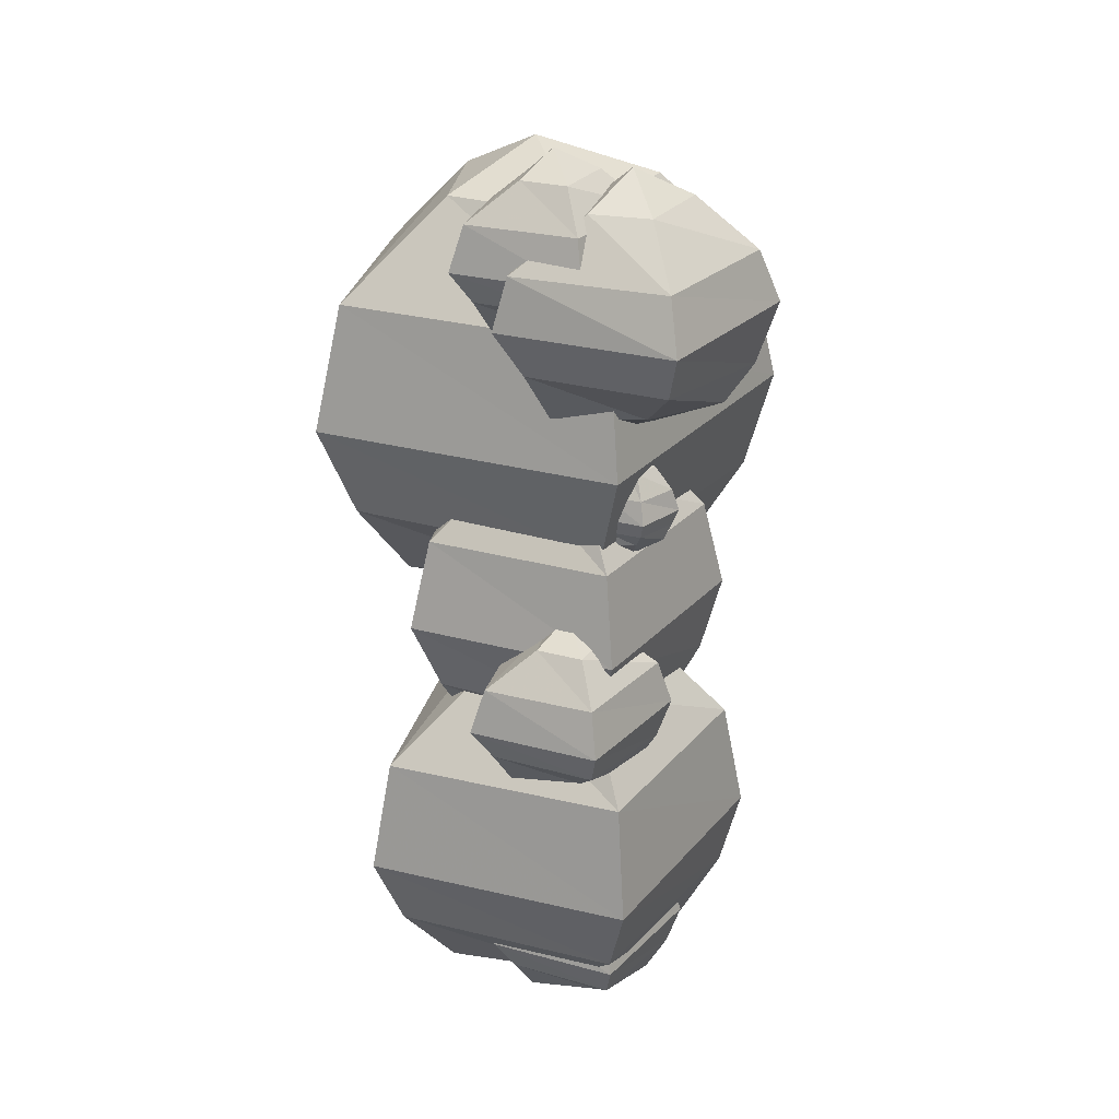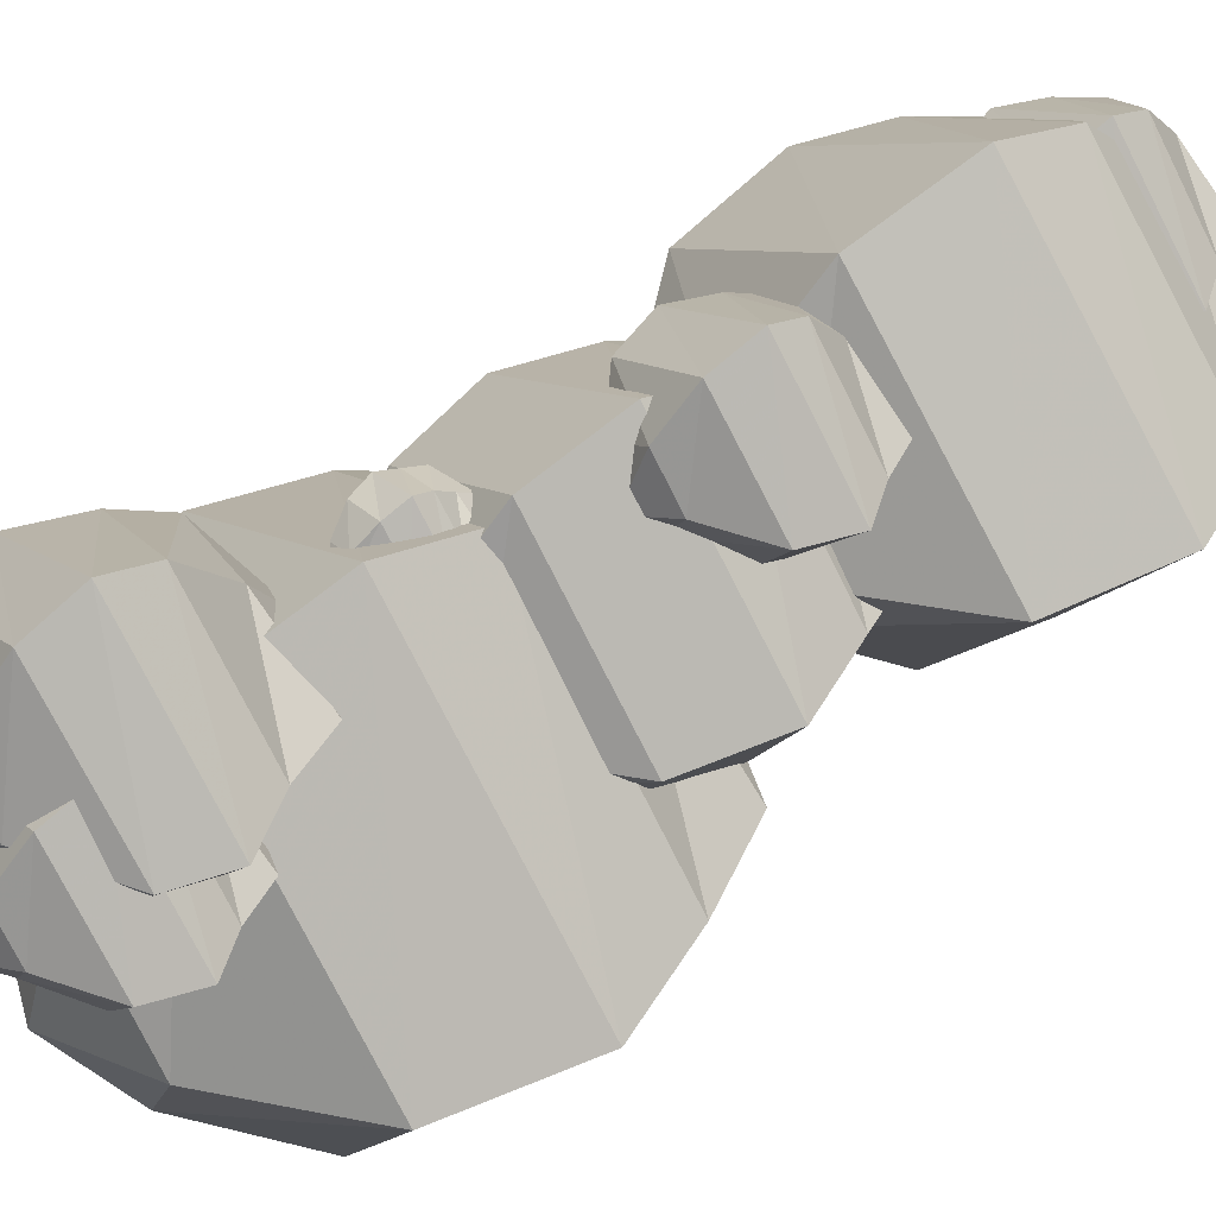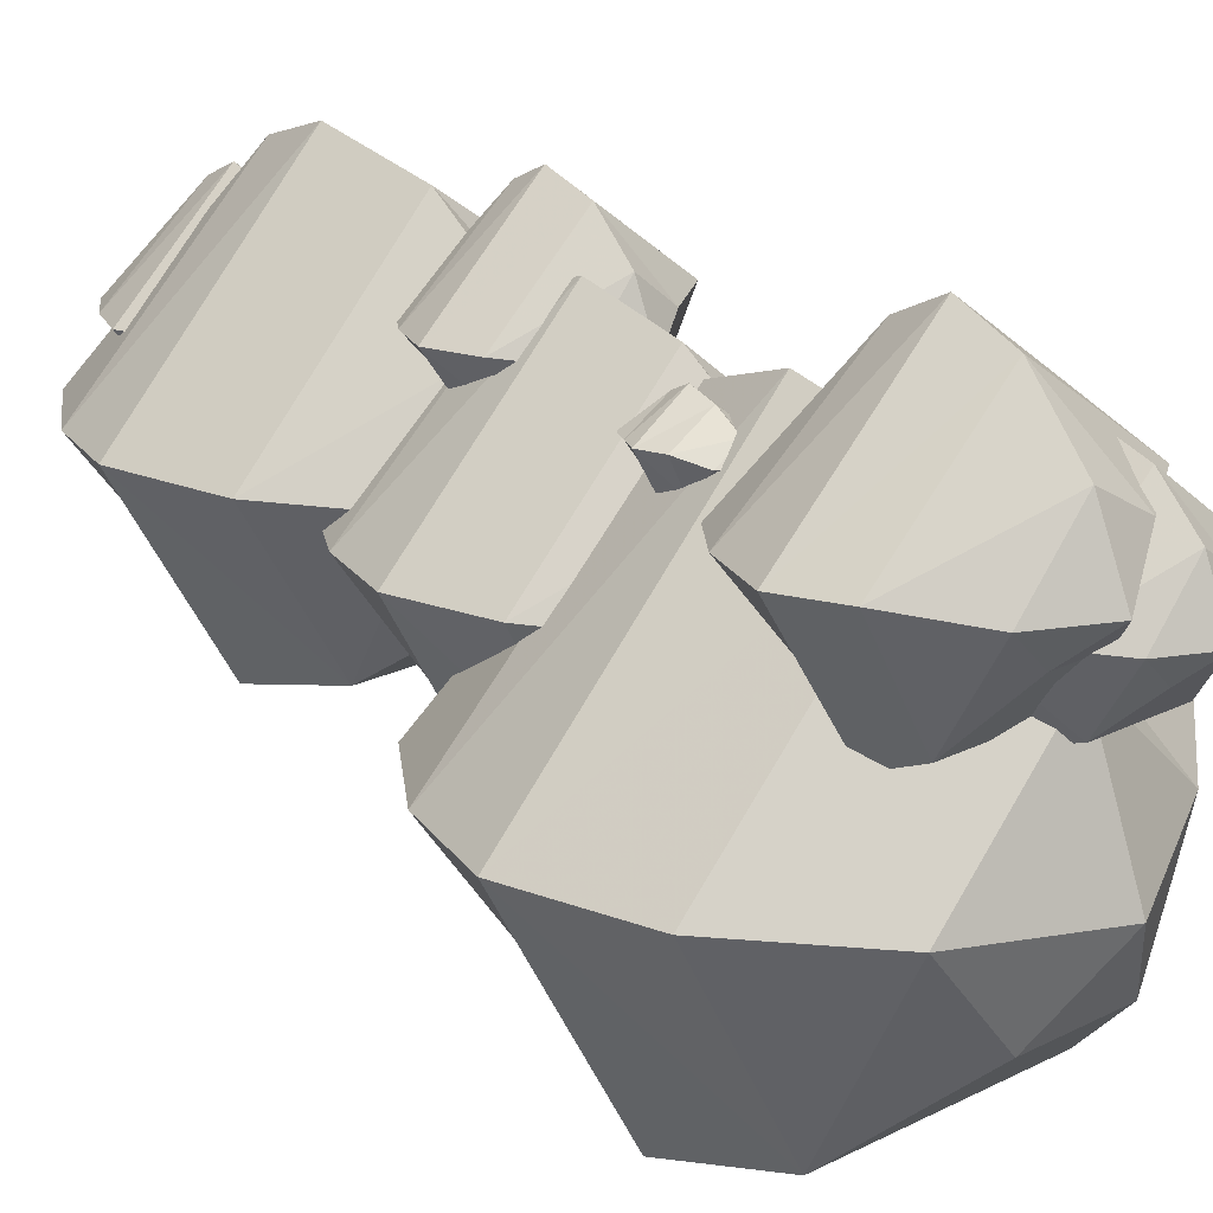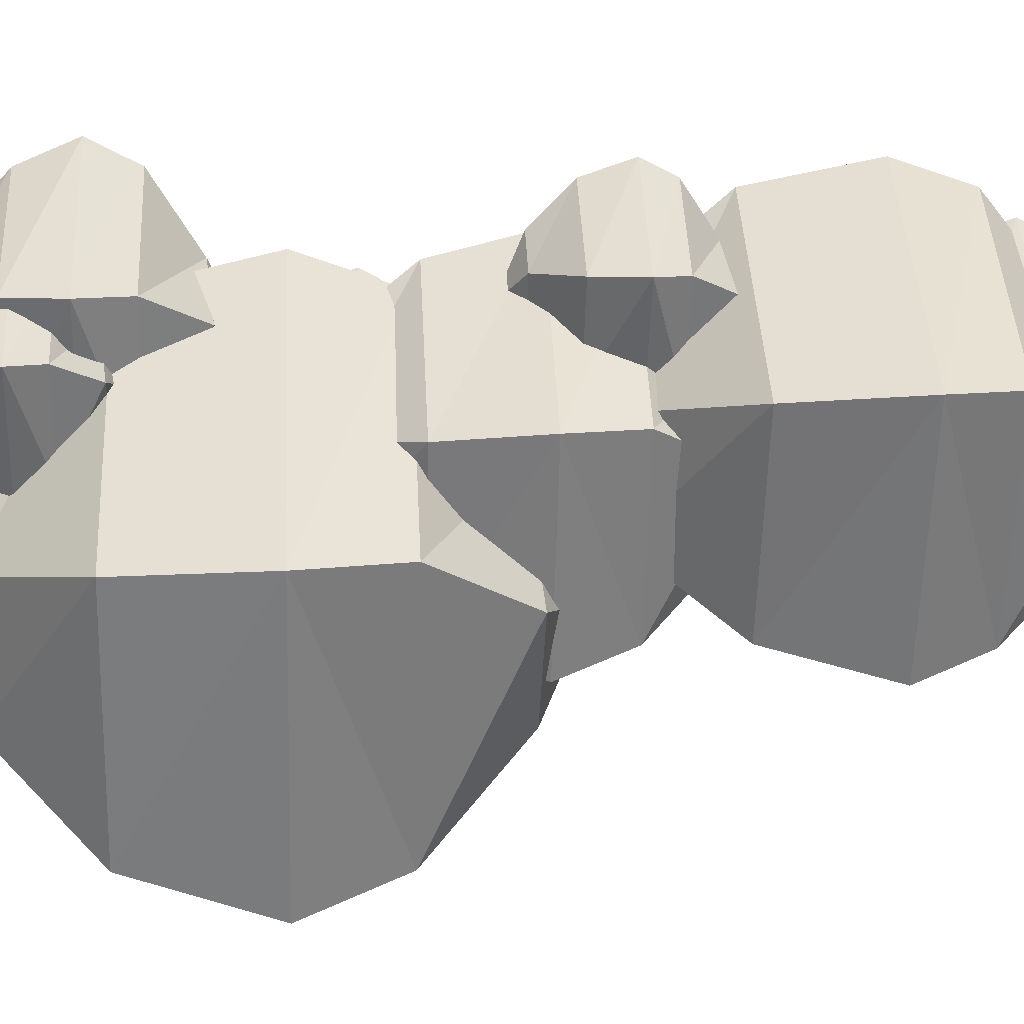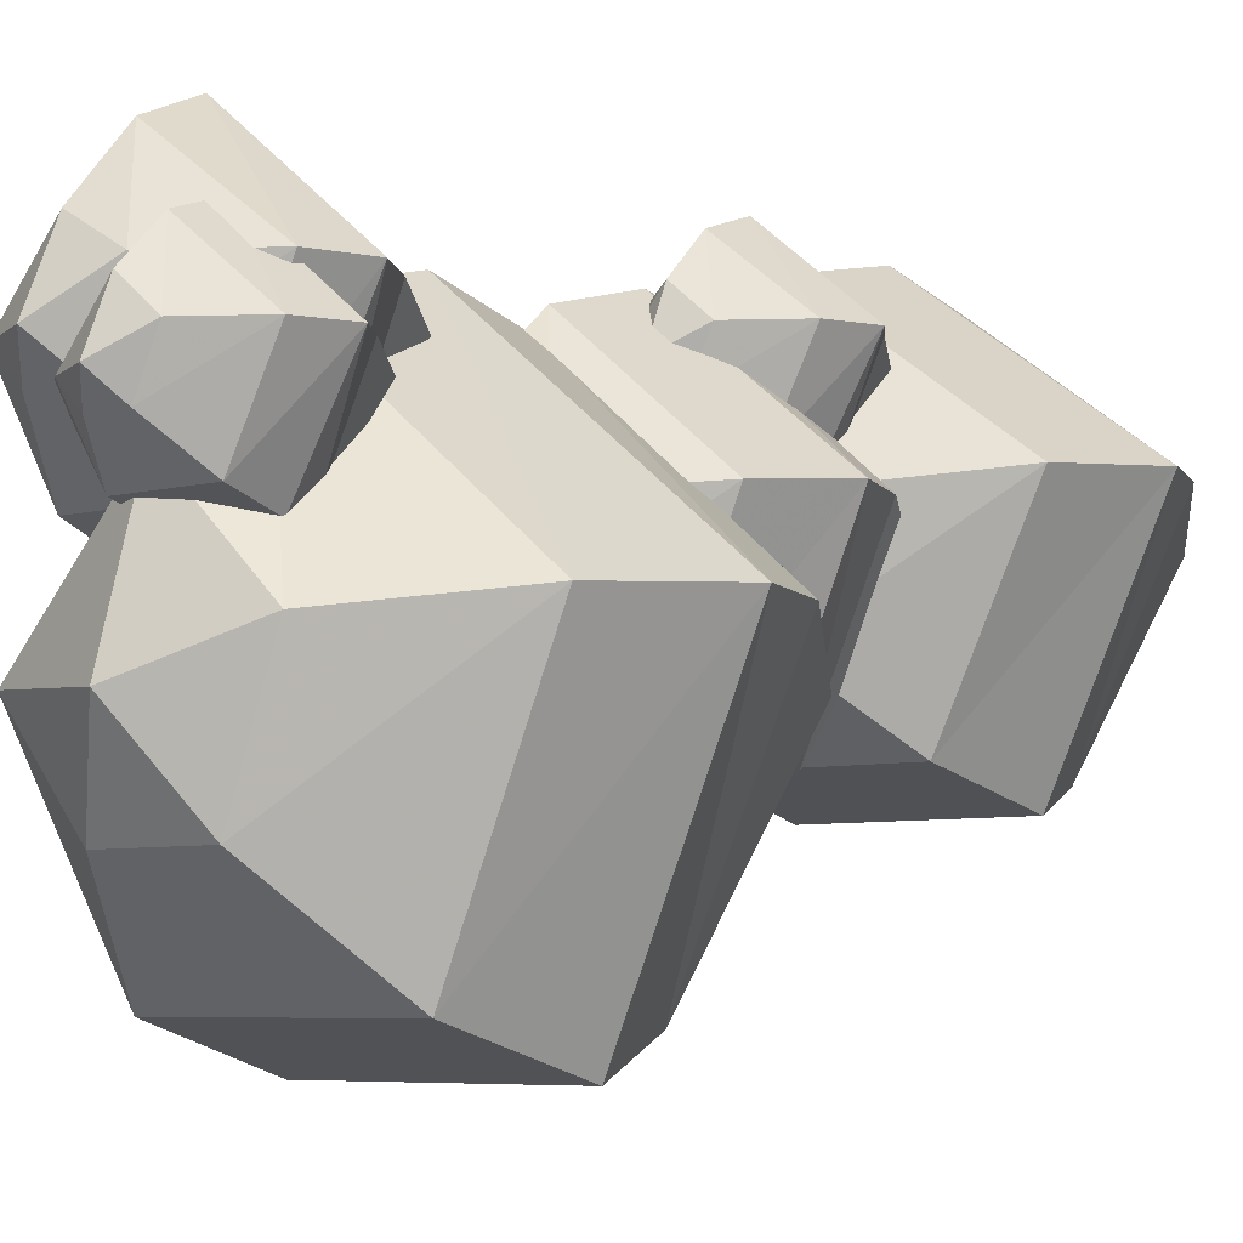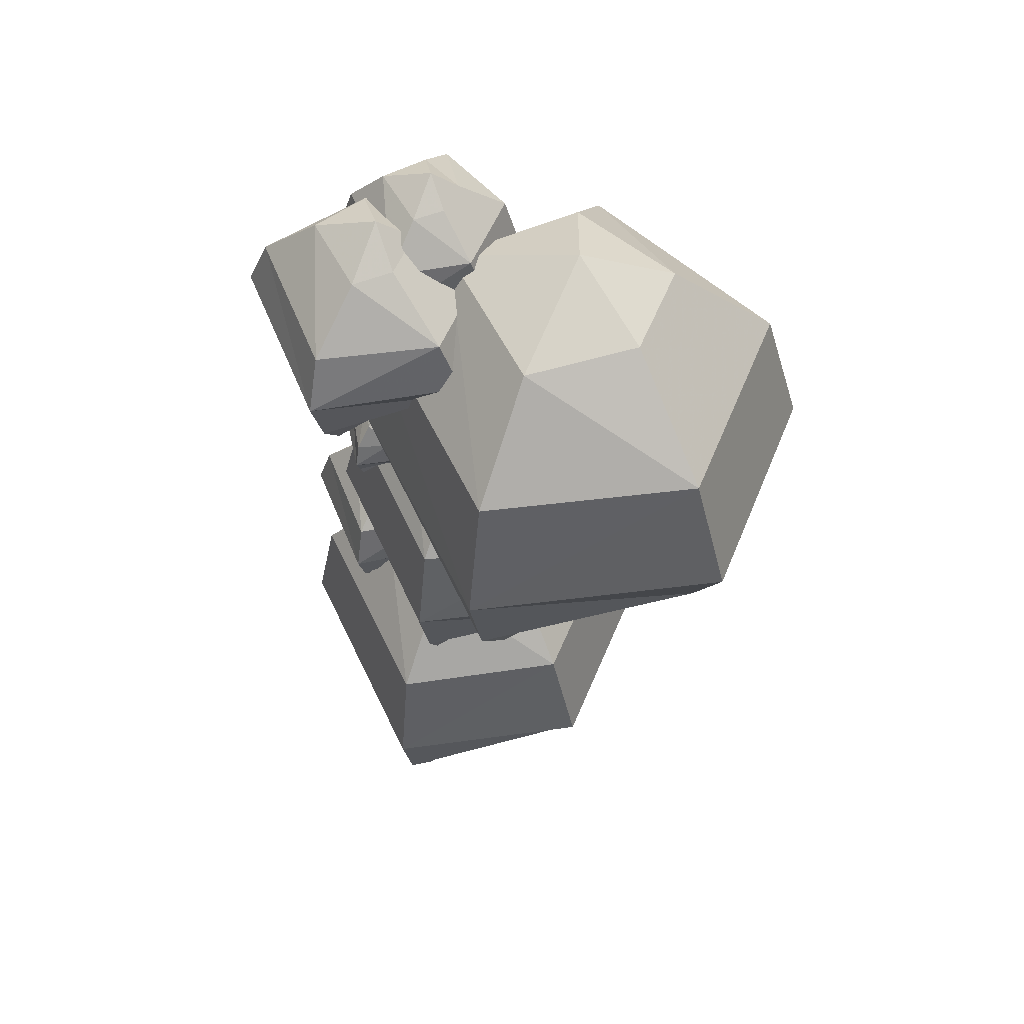
<metadata>
{"format":"obj","ext":"obj","renderer":"f3d","projection":"perspective","resolution":1024,"background":"white","views":[{"elev":25.2,"azim":166.0,"up":"+Z"},{"elev":58.4,"azim":54.7,"up":"+Y"},{"elev":20.7,"azim":-42.3,"up":"+Y"},{"elev":7.0,"azim":86.4,"up":"+Y"},{"elev":-5.7,"azim":40.6,"up":"+Y"},{"elev":52.8,"azim":-68.3,"up":"+Z"}]}
</metadata>
<code>
o object/2016
v 103 -2 -19
v 106 0 -14
v 100 -12 -14
v 98 -6 -19
v 95 -3 -21
v 95 3 -18
v 95 9 -14
v 109 0 -10
v 101 -13 -10
v 89 -13 -10
v 91 -11 -14
v 92 -6 -18
v 86 -2 -19
v 83 -2 -15
v 95 11 -10
v 107 0 -4
v 101 -11 -4
v 89 -11 -4
v 81 -2 -10
v 95 9 -4
v 100 0 1
v 97 -6 1
v 92 -6 1
v 89 -3 1
v 83 -2 -4
v 95 4 1
v 95 -3 4
v 89 -4 13
v 90 -4 15
v 87 -9 15
v 86 -6 13
v 86 -5 11
v 86 -3 13
v 86 -1 15
v 91 -4 17
v 88 -9 17
v 83 -9 17
v 84 -8 15
v 85 -6 13
v 82 -4 13
v 81 -4 15
v 86 0 17
v 90 -4 20
v 88 -8 20
v 83 -8 20
v 80 -4 17
v 86 -1 20
v 87 -4 23
v 86 -6 23
v 85 -6 23
v 83 -5 23
v 81 -4 20
v 86 -3 23
v 86 -5 25
v 103 -10 41
v 106 -8 46
v 100 -20 46
v 98 -14 41
v 95 -11 39
v 95 -5 42
v 95 1 46
v 109 -8 50
v 101 -21 50
v 89 -21 50
v 91 -19 46
v 92 -14 42
v 86 -10 41
v 83 -10 45
v 95 3 50
v 107 -8 56
v 101 -19 56
v 89 -19 56
v 81 -10 50
v 95 1 56
v 100 -8 61
v 97 -14 61
v 92 -14 61
v 89 -11 61
v 83 -10 56
v 95 -4 61
v 95 -11 64
v 111 -31 0
v 119 -25 12
v 104 -57 12
v 100 -44 0
v 92 -33 -6
v 92 -19 1
v 91 -2 12
v 124 -25 24
v 108 -61 24
v 75 -61 24
v 80 -56 12
v 86 -44 1
v 70 -31 0
v 62 -31 11
v 90 2 24
v 120 -26 41
v 107 -56 41
v 76 -56 41
v 58 -31 24
v 90 -2 41
v 105 -28 54
v 99 -44 54
v 85 -44 54
v 75 -32 54
v 62 -31 41
v 91 -15 54
v 92 -33 60
v 105 -18 -19
v 110 -14 -10
v 100 -36 -10
v 97 -27 -19
v 92 -19 -24
v 92 -10 -18
v 92 1 -10
v 114 -14 -1
v 103 -39 -1
v 81 -39 -1
v 84 -35 -10
v 88 -27 -18
v 77 -18 -19
v 72 -18 -11
v 91 4 -1
v 111 -15 11
v 102 -35 11
v 81 -35 11
v 69 -18 -1
v 91 1 11
v 100 -16 21
v 96 -27 21
v 88 -27 21
v 81 -19 21
v 72 -18 11
v 92 -7 21
v 92 -19 25
v 109 -15 -55
v 117 -10 -44
v 104 -36 -44
v 100 -26 -55
v 93 -17 -60
v 93 -5 -54
v 92 8 -44
v 121 -10 -35
v 107 -39 -35
v 80 -39 -35
v 84 -35 -44
v 89 -26 -54
v 76 -15 -55
v 69 -15 -45
v 91 11 -35
v 118 -11 -20
v 106 -35 -20
v 81 -35 -20
v 66 -15 -35
v 91 8 -20
v 104 -13 -8
v 99 -26 -8
v 88 -26 -8
v 80 -16 -8
v 69 -15 -20
v 92 -2 -8
v 93 -17 -3
v 99 -8 -57
v 102 -6 -52
v 96 -18 -52
v 94 -12 -57
v 91 -9 -59
v 91 -3 -56
v 91 3 -52
v 105 -6 -48
v 97 -19 -48
v 85 -19 -48
v 87 -17 -52
v 88 -12 -56
v 82 -8 -57
v 79 -8 -53
v 91 5 -48
v 103 -6 -42
v 97 -17 -42
v 85 -17 -42
v 77 -8 -48
v 91 3 -42
v 96 -6 -37
v 93 -12 -37
v 88 -12 -37
v 85 -9 -37
v 79 -8 -42
v 91 -2 -37
v 91 -9 -34
v 99 -20 -57
v 102 -18 -52
v 96 -30 -52
v 94 -24 -57
v 91 -21 -59
v 91 -15 -56
v 91 -9 -52
v 105 -18 -48
v 97 -31 -48
v 85 -31 -48
v 87 -29 -52
v 88 -24 -56
v 82 -20 -57
v 79 -20 -53
v 91 -7 -48
v 103 -18 -42
v 97 -29 -42
v 85 -29 -42
v 77 -20 -48
v 91 -9 -42
v 96 -18 -37
v 93 -24 -37
v 88 -24 -37
v 85 -21 -37
v 79 -20 -42
v 91 -14 -37
v 91 -21 -34
v 97 -5 31
v 101 -2 38
v 93 -20 38
v 92 -12 31
v 86 -7 28
v 86 1 32
v 86 10 38
v 105 -2 44
v 94 -22 44
v 78 -22 44
v 81 -19 38
v 82 -11 32
v 74 -5 31
v 70 -5 36
v 86 13 44
v 103 -2 51
v 94 -19 51
v 78 -19 51
v 67 -5 44
v 86 10 51
v 93 -2 58
v 89 -11 58
v 82 -11 58
v 78 -7 58
v 70 -5 51
v 86 2 58
v 86 -7 62
f 1 2 3
f 1 3 4
f 1 4 5
f 1 5 6
f 1 6 2
f 2 6 7
f 2 7 8
f 2 8 3
f 3 8 9
f 3 9 10
f 3 10 11
f 3 11 4
f 4 11 12
f 4 12 5
f 5 12 13
f 5 13 6
f 6 13 7
f 7 13 14
f 7 14 15
f 7 15 8
f 8 15 16
f 8 16 17
f 8 17 9
f 9 17 18
f 9 18 10
f 10 18 19
f 10 19 11
f 11 19 14
f 11 14 12
f 12 14 13
f 15 14 19
f 15 19 20
f 15 20 16
f 16 20 21
f 16 21 22
f 16 22 17
f 17 22 23
f 17 23 18
f 18 23 24
f 18 24 25
f 18 25 19
f 19 25 20
f 20 25 26
f 20 26 21
f 21 26 27
f 21 27 22
f 22 27 23
f 23 27 24
f 24 27 26
f 24 26 25
f 28 29 30
f 28 30 31
f 28 31 32
f 28 32 33
f 28 33 29
f 29 33 34
f 29 34 35
f 29 35 30
f 30 35 36
f 30 36 37
f 30 37 38
f 30 38 31
f 31 38 39
f 31 39 32
f 32 39 40
f 32 40 33
f 33 40 34
f 34 40 41
f 34 41 42
f 34 42 35
f 35 42 43
f 35 43 44
f 35 44 36
f 36 44 45
f 36 45 37
f 37 45 46
f 37 46 38
f 38 46 41
f 38 41 39
f 39 41 40
f 42 41 46
f 42 46 47
f 42 47 43
f 43 47 48
f 43 48 49
f 43 49 44
f 44 49 50
f 44 50 45
f 45 50 51
f 45 51 52
f 45 52 46
f 46 52 47
f 47 52 53
f 47 53 48
f 48 53 54
f 48 54 49
f 49 54 50
f 50 54 51
f 51 54 53
f 51 53 52
f 55 56 57
f 55 57 58
f 55 58 59
f 55 59 60
f 55 60 56
f 56 60 61
f 56 61 62
f 56 62 57
f 57 62 63
f 57 63 64
f 57 64 65
f 57 65 58
f 58 65 66
f 58 66 59
f 59 66 67
f 59 67 60
f 60 67 61
f 61 67 68
f 61 68 69
f 61 69 62
f 62 69 70
f 62 70 71
f 62 71 63
f 63 71 72
f 63 72 64
f 64 72 73
f 64 73 65
f 65 73 68
f 65 68 66
f 66 68 67
f 69 68 73
f 69 73 74
f 69 74 70
f 70 74 75
f 70 75 76
f 70 76 71
f 71 76 77
f 71 77 72
f 72 77 78
f 72 78 79
f 72 79 73
f 73 79 74
f 74 79 80
f 74 80 75
f 75 80 81
f 75 81 76
f 76 81 77
f 77 81 78
f 78 81 80
f 78 80 79
f 82 83 84
f 82 84 85
f 82 85 86
f 82 86 87
f 82 87 83
f 83 87 88
f 83 88 89
f 83 89 84
f 84 89 90
f 84 90 91
f 84 91 92
f 84 92 85
f 85 92 93
f 85 93 86
f 86 93 94
f 86 94 87
f 87 94 88
f 88 94 95
f 88 95 96
f 88 96 89
f 89 96 97
f 89 97 98
f 89 98 90
f 90 98 99
f 90 99 91
f 91 99 100
f 91 100 92
f 92 100 95
f 92 95 93
f 93 95 94
f 96 95 100
f 96 100 101
f 96 101 97
f 97 101 102
f 97 102 103
f 97 103 98
f 98 103 104
f 98 104 99
f 99 104 105
f 99 105 106
f 99 106 100
f 100 106 101
f 101 106 107
f 101 107 102
f 102 107 108
f 102 108 103
f 103 108 104
f 104 108 105
f 105 108 107
f 105 107 106
f 109 110 111
f 109 111 112
f 109 112 113
f 109 113 114
f 109 114 110
f 110 114 115
f 110 115 116
f 110 116 111
f 111 116 117
f 111 117 118
f 111 118 119
f 111 119 112
f 112 119 120
f 112 120 113
f 113 120 121
f 113 121 114
f 114 121 115
f 115 121 122
f 115 122 123
f 115 123 116
f 116 123 124
f 116 124 125
f 116 125 117
f 117 125 126
f 117 126 118
f 118 126 127
f 118 127 119
f 119 127 122
f 119 122 120
f 120 122 121
f 123 122 127
f 123 127 128
f 123 128 124
f 124 128 129
f 124 129 130
f 124 130 125
f 125 130 131
f 125 131 126
f 126 131 132
f 126 132 133
f 126 133 127
f 127 133 128
f 128 133 134
f 128 134 129
f 129 134 135
f 129 135 130
f 130 135 131
f 131 135 132
f 132 135 134
f 132 134 133
f 136 137 138
f 136 138 139
f 136 139 140
f 136 140 141
f 136 141 137
f 137 141 142
f 137 142 143
f 137 143 138
f 138 143 144
f 138 144 145
f 138 145 146
f 138 146 139
f 139 146 147
f 139 147 140
f 140 147 148
f 140 148 141
f 141 148 142
f 142 148 149
f 142 149 150
f 142 150 143
f 143 150 151
f 143 151 152
f 143 152 144
f 144 152 153
f 144 153 145
f 145 153 154
f 145 154 146
f 146 154 149
f 146 149 147
f 147 149 148
f 150 149 154
f 150 154 155
f 150 155 151
f 151 155 156
f 151 156 157
f 151 157 152
f 152 157 158
f 152 158 153
f 153 158 159
f 153 159 160
f 153 160 154
f 154 160 155
f 155 160 161
f 155 161 156
f 156 161 162
f 156 162 157
f 157 162 158
f 158 162 159
f 159 162 161
f 159 161 160
f 163 164 165
f 163 165 166
f 163 166 167
f 163 167 168
f 163 168 164
f 164 168 169
f 164 169 170
f 164 170 165
f 165 170 171
f 165 171 172
f 165 172 173
f 165 173 166
f 166 173 174
f 166 174 167
f 167 174 175
f 167 175 168
f 168 175 169
f 169 175 176
f 169 176 177
f 169 177 170
f 170 177 178
f 170 178 179
f 170 179 171
f 171 179 180
f 171 180 172
f 172 180 181
f 172 181 173
f 173 181 176
f 173 176 174
f 174 176 175
f 177 176 181
f 177 181 182
f 177 182 178
f 178 182 183
f 178 183 184
f 178 184 179
f 179 184 185
f 179 185 180
f 180 185 186
f 180 186 187
f 180 187 181
f 181 187 182
f 182 187 188
f 182 188 183
f 183 188 189
f 183 189 184
f 184 189 185
f 185 189 186
f 186 189 188
f 186 188 187
f 190 191 192
f 190 192 193
f 190 193 194
f 190 194 195
f 190 195 191
f 191 195 196
f 191 196 197
f 191 197 192
f 192 197 198
f 192 198 199
f 192 199 200
f 192 200 193
f 193 200 201
f 193 201 194
f 194 201 202
f 194 202 195
f 195 202 196
f 196 202 203
f 196 203 204
f 196 204 197
f 197 204 205
f 197 205 206
f 197 206 198
f 198 206 207
f 198 207 199
f 199 207 208
f 199 208 200
f 200 208 203
f 200 203 201
f 201 203 202
f 204 203 208
f 204 208 209
f 204 209 205
f 205 209 210
f 205 210 211
f 205 211 206
f 206 211 212
f 206 212 207
f 207 212 213
f 207 213 214
f 207 214 208
f 208 214 209
f 209 214 215
f 209 215 210
f 210 215 216
f 210 216 211
f 211 216 212
f 212 216 213
f 213 216 215
f 213 215 214
f 217 218 219
f 217 219 220
f 217 220 221
f 217 221 222
f 217 222 218
f 218 222 223
f 218 223 224
f 218 224 219
f 219 224 225
f 219 225 226
f 219 226 227
f 219 227 220
f 220 227 228
f 220 228 221
f 221 228 229
f 221 229 222
f 222 229 223
f 223 229 230
f 223 230 231
f 223 231 224
f 224 231 232
f 224 232 233
f 224 233 225
f 225 233 234
f 225 234 226
f 226 234 235
f 226 235 227
f 227 235 230
f 227 230 228
f 228 230 229
f 231 230 235
f 231 235 236
f 231 236 232
f 232 236 237
f 232 237 238
f 232 238 233
f 233 238 239
f 233 239 234
f 234 239 240
f 234 240 241
f 234 241 235
f 235 241 236
f 236 241 242
f 236 242 237
f 237 242 243
f 237 243 238
f 238 243 239
f 239 243 240
f 240 243 242
f 240 242 241

</code>
